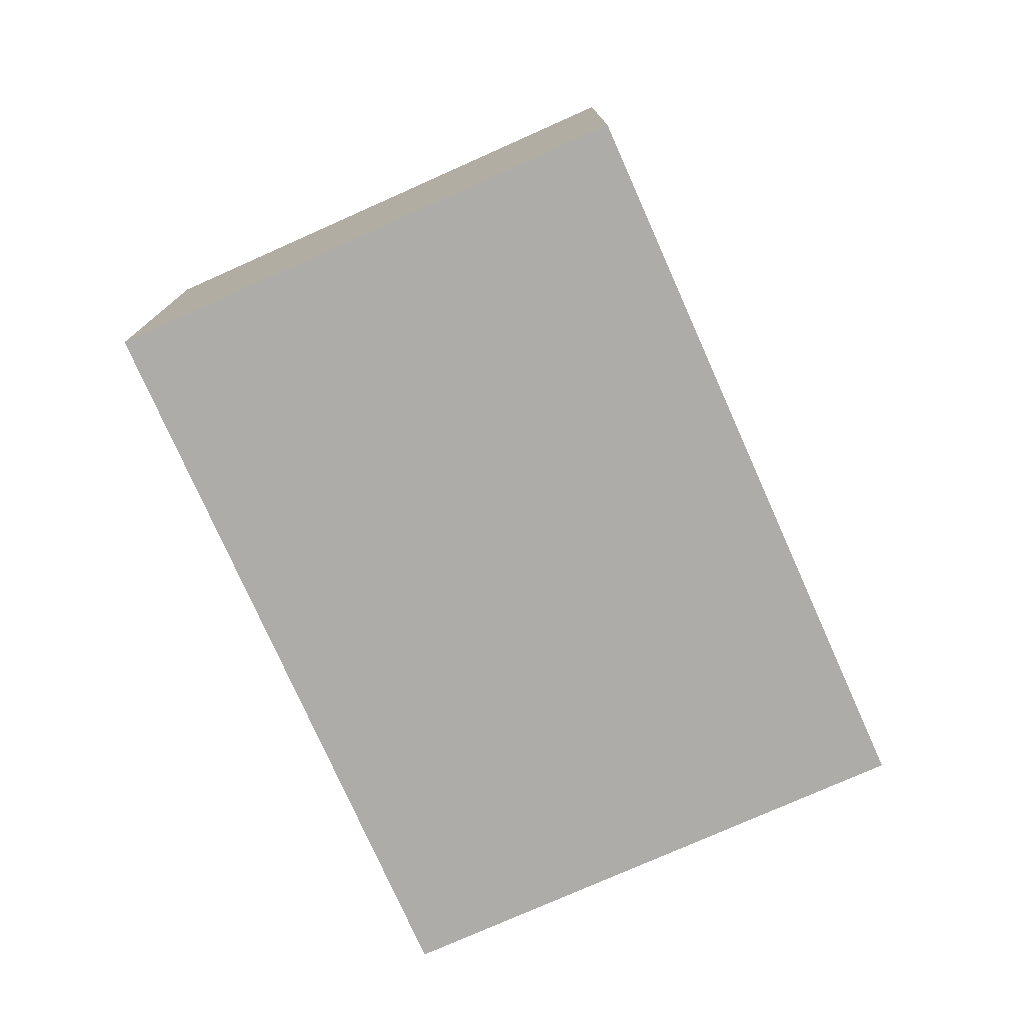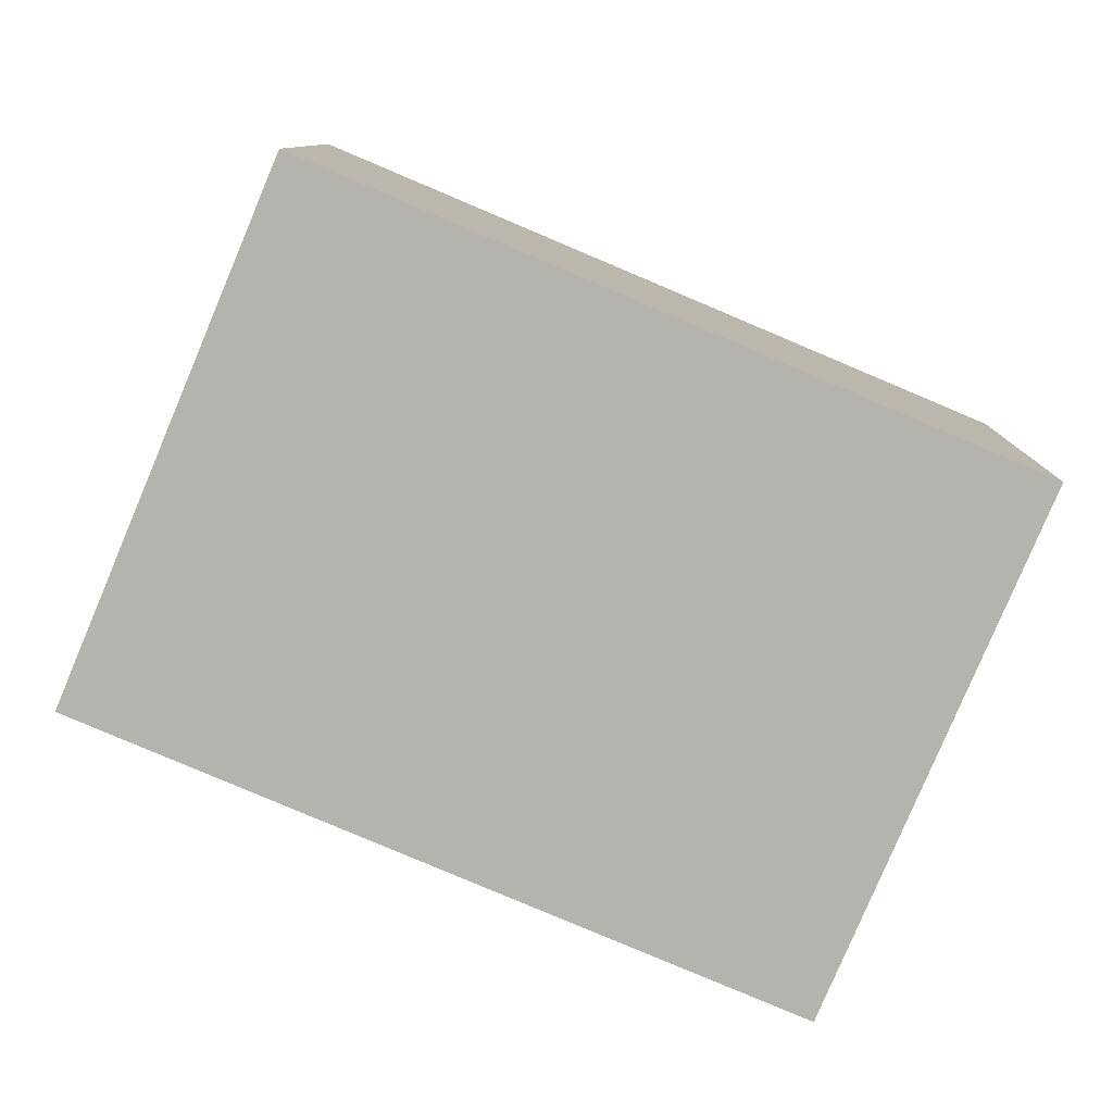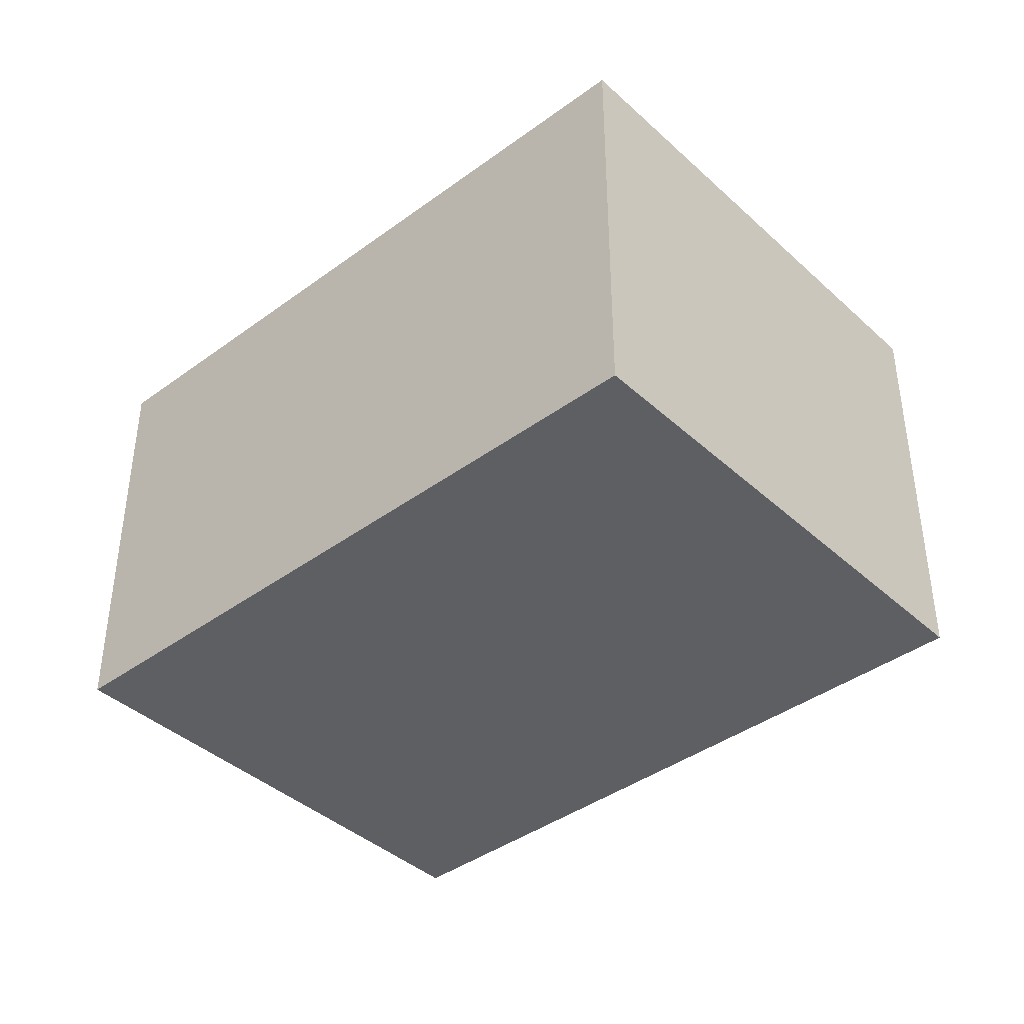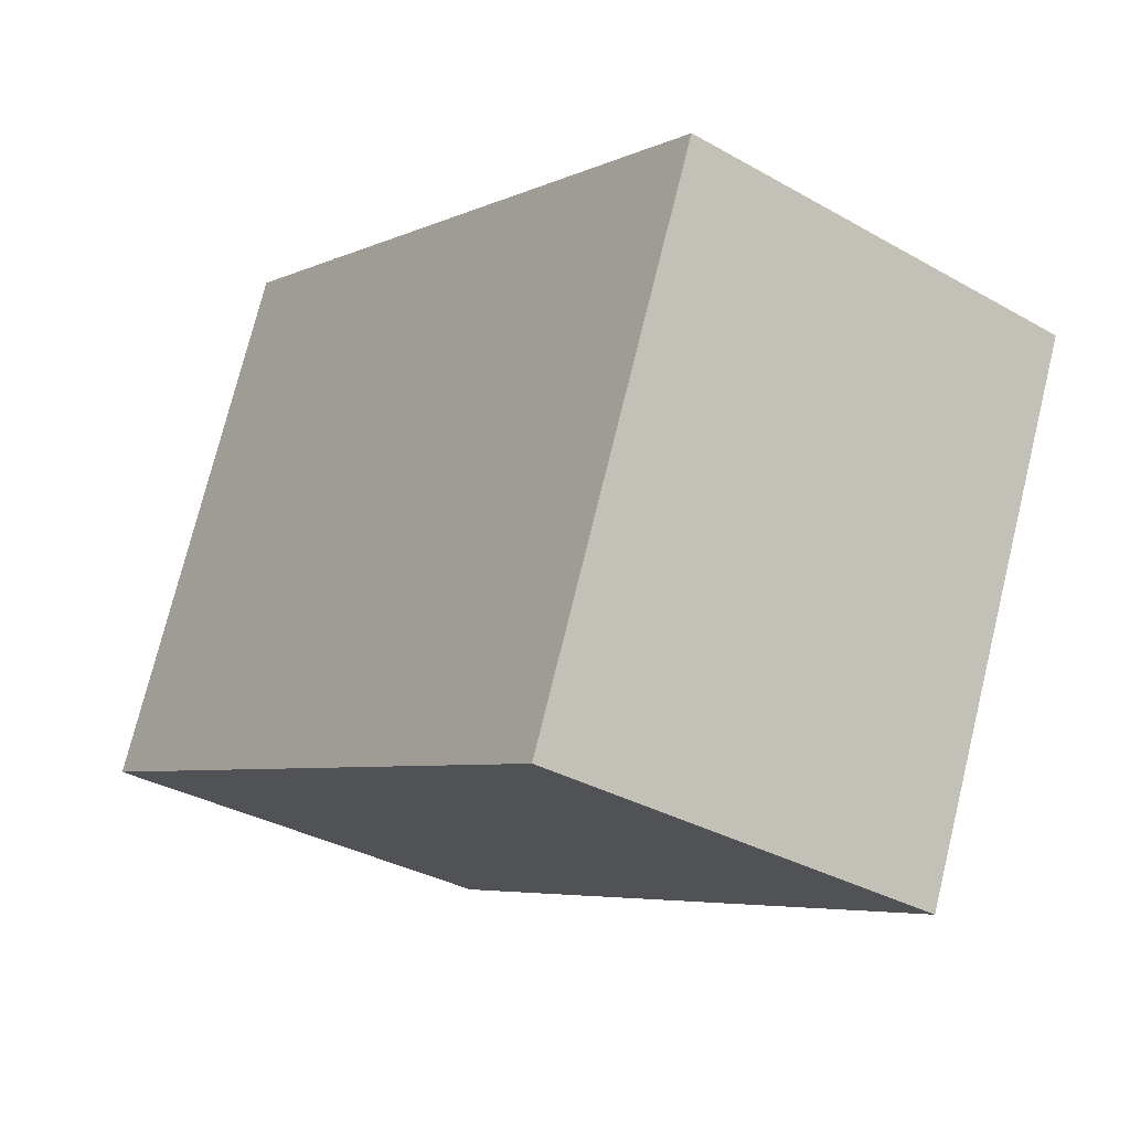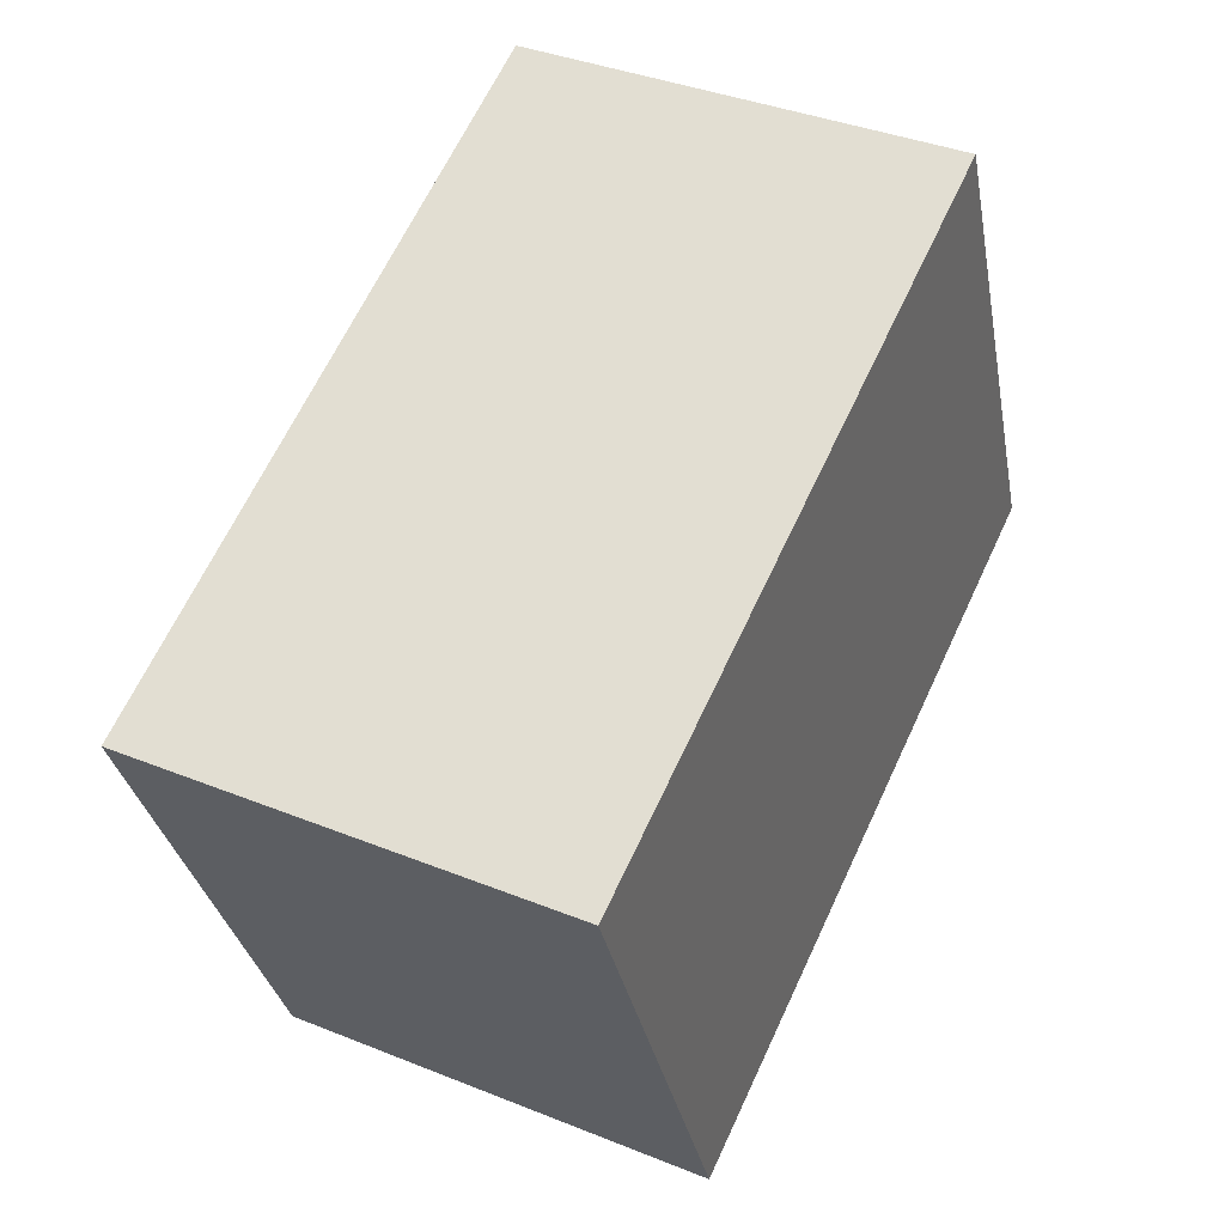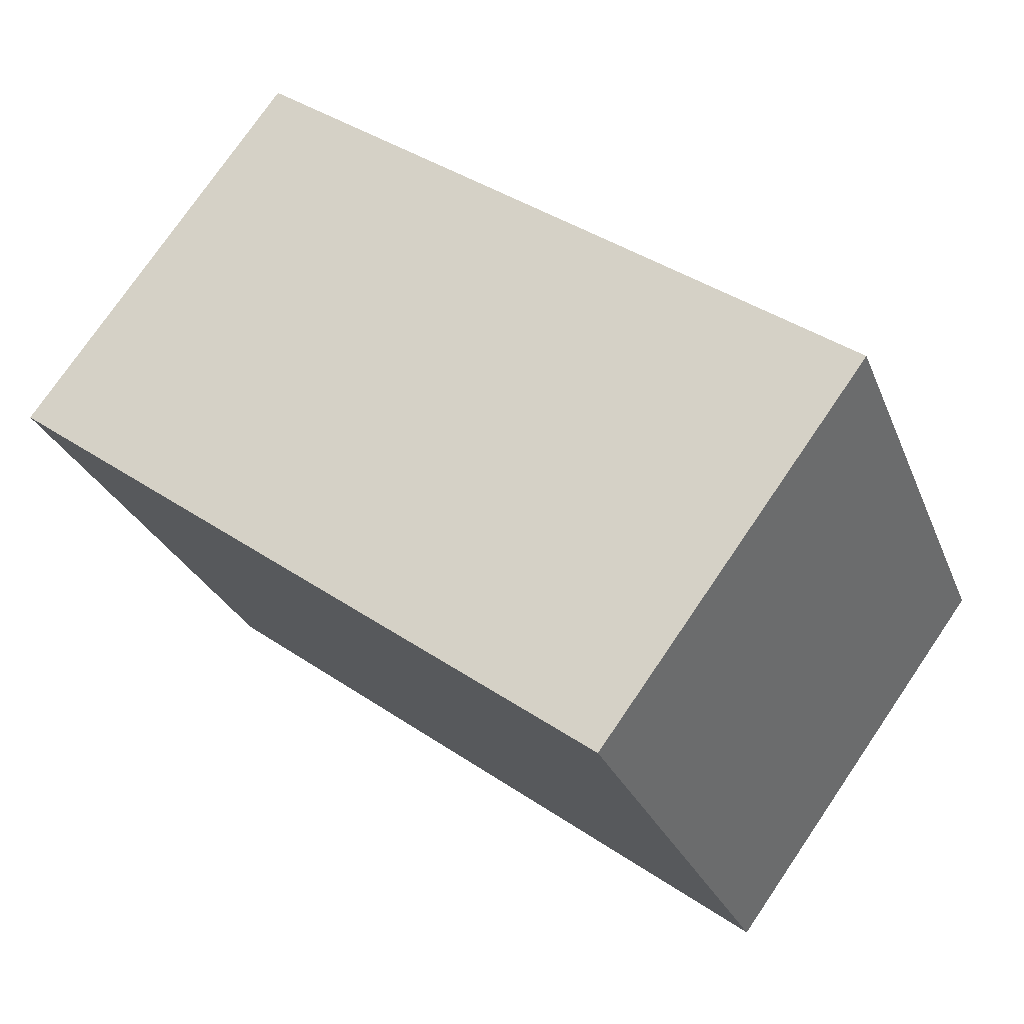
<metadata>
{"format":"obj","ext":"obj","renderer":"f3d","projection":"perspective","resolution":1024,"background":"white","views":[{"elev":-76.9,"azim":-43.1,"up":"+Y"},{"elev":9.8,"azim":0.5,"up":"+Z"},{"elev":-40.4,"azim":64.9,"up":"+Y"},{"elev":-33.4,"azim":52.1,"up":"+Z"},{"elev":38.2,"azim":117.0,"up":"+Z"},{"elev":75.9,"azim":-145.7,"up":"+Z"}]}
</metadata>
<code>
v  4.759 2.303 1.111
v  0 2.303 1.41e-16
v  1.119 2.303 2.649
v  3.639 2.303 -1.538
v  0 0 0
v  1.119 -1.622e-16 2.649
v  4.759 -6.803e-17 1.111
v  3.639 9.418e-17 -1.538
g defaultobject
f 1 2 3
f 2 1 4
f 5 3 2
f 3 5 6
f 6 1 3
f 1 6 7
f 7 4 1
f 4 7 8
f 8 2 4
f 2 8 5
f 5 7 6
f 7 5 8

</code>
